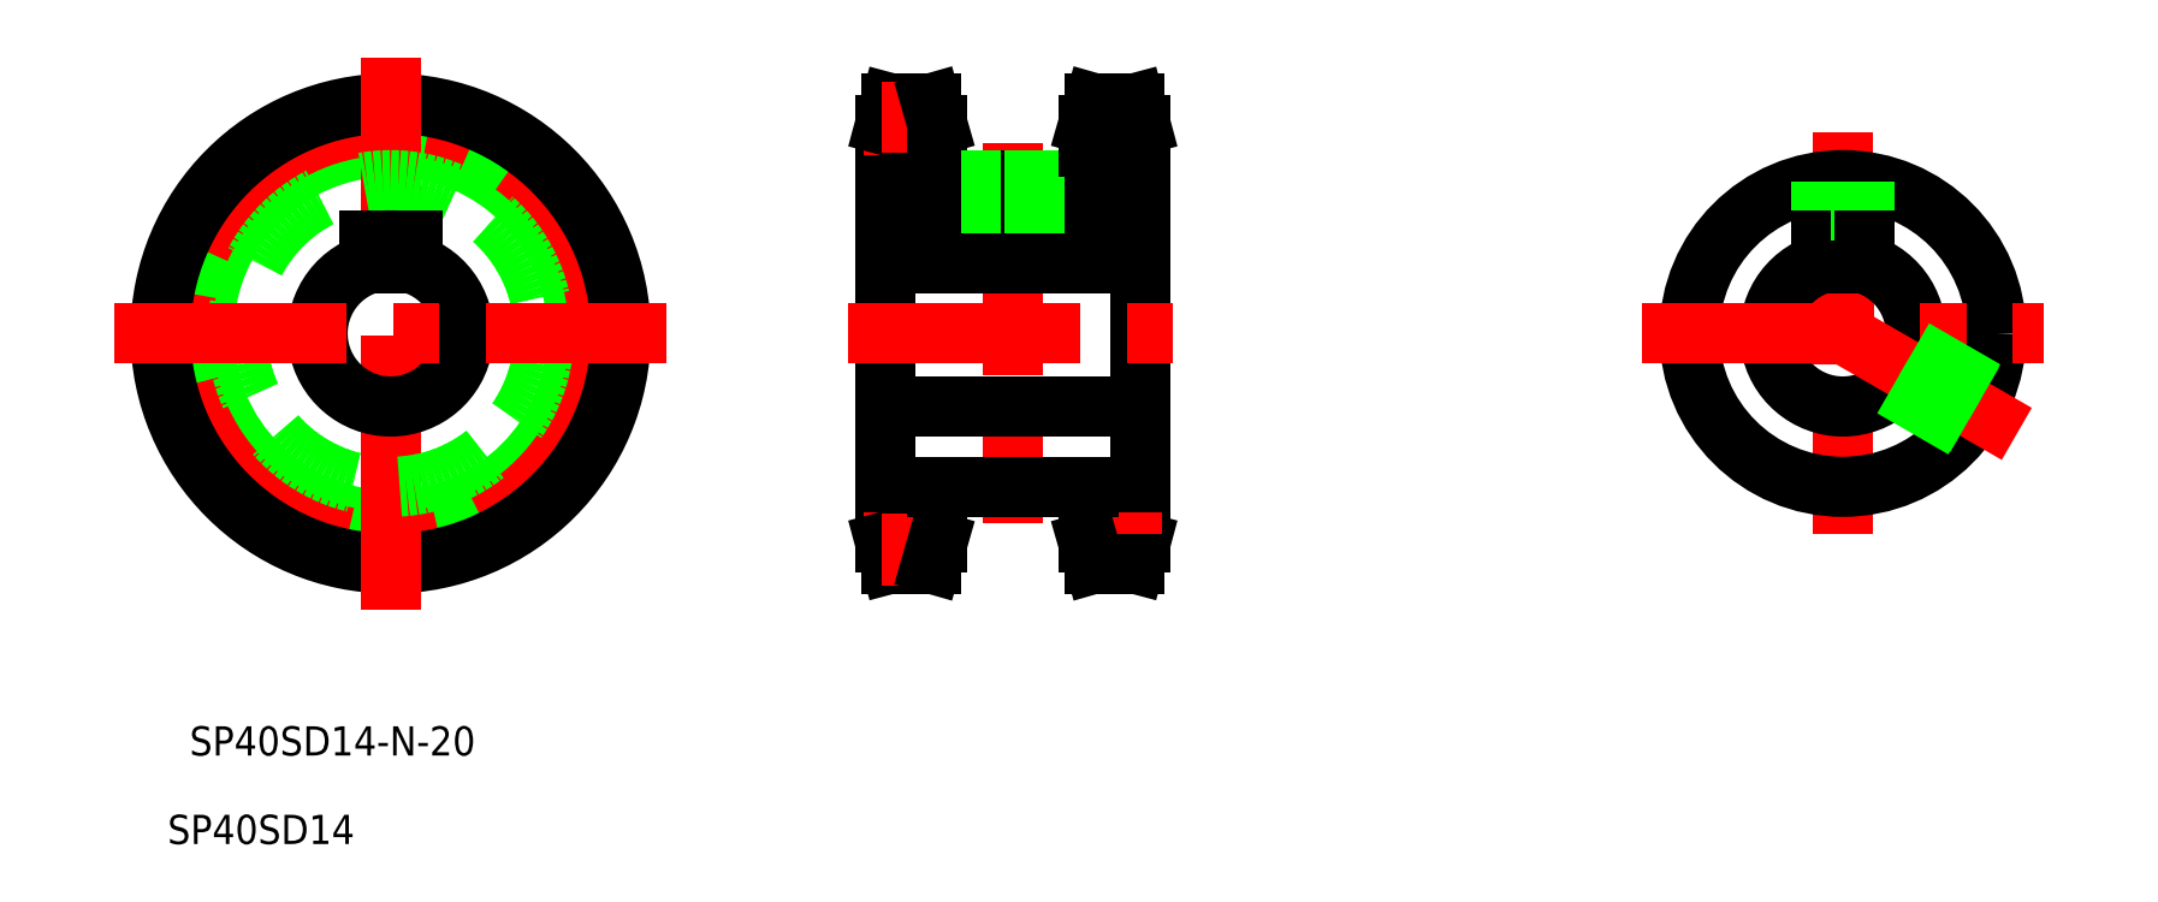
<metadata>
{"format":"dxf","ext":"dxf","renderer":"ezdxf+matplotlib","layout":"modelspace","background":"white","min_lineweight":24,"dpi":150}
</metadata>
<code>
0
SECTION
2
ENTITIES
0
CIRCLE
8
0
10
74.93
20
170
30
0
40
25.57
0
CIRCLE
8
CENTER
10
74.93
20
170
30
0
40
28.54
0
CIRCLE
8
0
10
74.93
20
170
30
0
40
31.5
0
LINE
8
0
10
170.4
20
149
30
0
11
170.4
21
141.5
31
0
0
LINE
8
0
10
177.6
20
198.6
30
0
11
177.6
21
141.5
31
0
0
LINE
8
CENTER
10
160.1
20
196
30
0
11
160.1
21
144
31
0
0
LINE
8
CENTER
10
74.93
20
207.8
30
0
11
74.93
21
132.2
31
0
0
LINE
8
0
10
142.6
20
198.6
30
0
11
142.6
21
141.5
31
0
0
LINE
8
0
10
149.8
20
149
30
0
11
149.8
21
141.5
31
0
0
TEXT
8
0
10
42.98
20
112.4
30
0
40
4
1
SP40SD14-N-20
72
     1
11
66.98
21
111.1
31
0
73
     1
0
TEXT
8
0
10
42.86
20
100.3
30
0
40
4
1
SP40SD14
72
     1
11
57.2
21
98.97
31
0
73
     1
0
LINE
8
0
10
142.6
20
144.5
30
0
11
149.8
21
144.5
31
0
0
LINE
8
CENTER
10
139.6
20
141.5
30
0
11
152.8
21
141.5
31
0
0
LINE
8
0
10
143.4
20
138.5
30
0
11
149
21
138.5
31
0
0
LINE
8
0
10
142.6
20
141.5
30
0
11
143.4
21
138.5
31
0
0
LINE
8
0
10
177.6
20
144.5
30
0
11
170.4
21
144.5
31
0
0
LINE
8
0
10
177.6
20
141.5
30
0
11
176.8
21
138.5
31
0
0
LINE
8
CENTER
10
180.6
20
141.5
30
0
11
167.4
21
141.5
31
0
0
LINE
8
CENTER
10
146.2
20
145.3
30
0
11
146.2
21
135.5
31
0
0
LINE
8
0
10
149.8
20
141.5
30
0
11
149
21
138.5
31
0
0
LINE
8
CENTER
10
174
20
145.3
30
0
11
174
21
135.5
31
0
0
LINE
8
0
10
176.8
20
138.5
30
0
11
171.3
21
138.5
31
0
0
LINE
8
0
10
170.4
20
141.5
30
0
11
171.3
21
138.5
31
0
0
CIRCLE
8
0
10
74.93
20
170
30
0
40
21
0
ARC
8
0
10
74.93
20
170
30
0
40
10
50
107.5
51
72.54
0
LINE
8
CENTER
10
37.13
20
170
30
0
11
112.7
21
170
31
0
0
LINE
8
0
10
71.93
20
182.8
30
0
11
77.93
21
182.8
31
0
0
LINE
8
0
10
71.93
20
182.8
30
0
11
71.93
21
179.6
31
0
0
LINE
8
0
10
77.93
20
182.8
30
0
11
77.93
21
179.6
31
0
0
LINE
8
0
10
142.6
20
195.6
30
0
11
149.8
21
195.6
31
0
0
LINE
8
0
10
143.4
20
201.5
30
0
11
149
21
201.5
31
0
0
LINE
8
CENTER
10
139.6
20
198.6
30
0
11
152.8
21
198.6
31
0
0
LINE
8
0
10
142.6
20
182.8
30
0
11
177.6
21
182.8
31
0
0
LINE
8
0
10
142.6
20
160
30
0
11
177.6
21
160
31
0
0
LINE
8
CENTER
10
137.6
20
170
30
0
11
182.6
21
170
31
0
0
LINE
8
0
10
142.6
20
198.6
30
0
11
143.4
21
201.5
31
0
0
LINE
8
CENTER
10
174
20
194.7
30
0
11
174
21
204.5
31
0
0
LINE
8
CENTER
10
146.2
20
194.7
30
0
11
146.2
21
204.5
31
0
0
LINE
8
0
10
170.4
20
198.6
30
0
11
170.4
21
191
31
0
0
LINE
8
0
10
149.8
20
198.6
30
0
11
149.8
21
191
31
0
0
LINE
8
0
10
149.8
20
149
30
0
11
170.4
21
149
31
0
0
LINE
8
0
10
155
20
149
30
0
11
155
21
149
31
0
0
LINE
8
0
10
160.1
20
149
30
0
11
160.1
21
149
31
0
0
LINE
8
0
10
149.8
20
191
30
0
11
170.4
21
191
31
0
0
LINE
8
0
10
157.6
20
191
30
0
11
157.6
21
182.8
31
0
0
LINE
8
0
10
157.1
20
191
30
0
11
157.1
21
182.8
31
0
0
LINE
8
0
10
162.6
20
191
30
0
11
162.6
21
182.8
31
0
0
LINE
8
0
10
163.1
20
191
30
0
11
163.1
21
182.8
31
0
0
LINE
8
0
10
177.6
20
198.6
30
0
11
176.8
21
201.5
31
0
0
LINE
8
CENTER
10
180.6
20
198.6
30
0
11
167.4
21
198.6
31
0
0
LINE
8
0
10
177.6
20
195.6
30
0
11
170.4
21
195.6
31
0
0
LINE
8
0
10
149.8
20
198.6
30
0
11
149
21
201.5
31
0
0
LINE
8
0
10
170.4
20
198.6
30
0
11
171.3
21
201.5
31
0
0
LINE
8
0
10
176.8
20
201.5
30
0
11
171.3
21
201.5
31
0
0
LINE
8
CENTER
10
273.8
20
197.5
30
0
11
273.8
21
142.5
31
0
0
ARC
8
0
10
273.8
20
170
30
0
40
10
50
75.52
51
104.5
0
CIRCLE
8
0
10
273.8
20
170
30
0
40
21
0
ARC
8
0
10
273.8
20
170
30
0
40
10
50
107.5
51
72.54
0
LINE
8
CENTER
10
297.6
20
156.3
30
0
11
273.8
21
170
31
0
0
LINE
8
0
10
270.8
20
182.8
30
0
11
276.8
21
182.8
31
0
0
LINE
8
CENTER
10
246.3
20
170
30
0
11
301.3
21
170
31
0
0
LINE
8
0
10
271.3
20
190.9
30
0
11
271.3
21
182.8
31
0
0
LINE
8
0
10
270.8
20
190.8
30
0
11
270.8
21
182.8
31
0
0
LINE
8
0
10
270.8
20
182.8
30
0
11
270.8
21
179.6
31
0
0
LINE
8
0
10
293.1
20
161.8
30
0
11
283.4
21
167.4
31
0
0
LINE
8
0
10
293.3
20
162.2
30
0
11
283.5
21
167.9
31
0
0
LINE
8
0
10
290.6
20
157.4
30
0
11
280.9
21
163
31
0
0
LINE
8
0
10
290.3
20
157
30
0
11
280.5
21
162.7
31
0
0
LINE
8
0
10
276.3
20
190.9
30
0
11
276.3
21
182.8
31
0
0
LINE
8
0
10
276.8
20
190.8
30
0
11
276.8
21
182.8
31
0
0
LINE
8
0
10
276.8
20
182.8
30
0
11
276.8
21
179.6
31
0
0
LINE
8
0
10
142.6
20
179.6
30
0
11
177.6
21
179.6
31
0
0
ENDSEC
0
EOF

</code>
